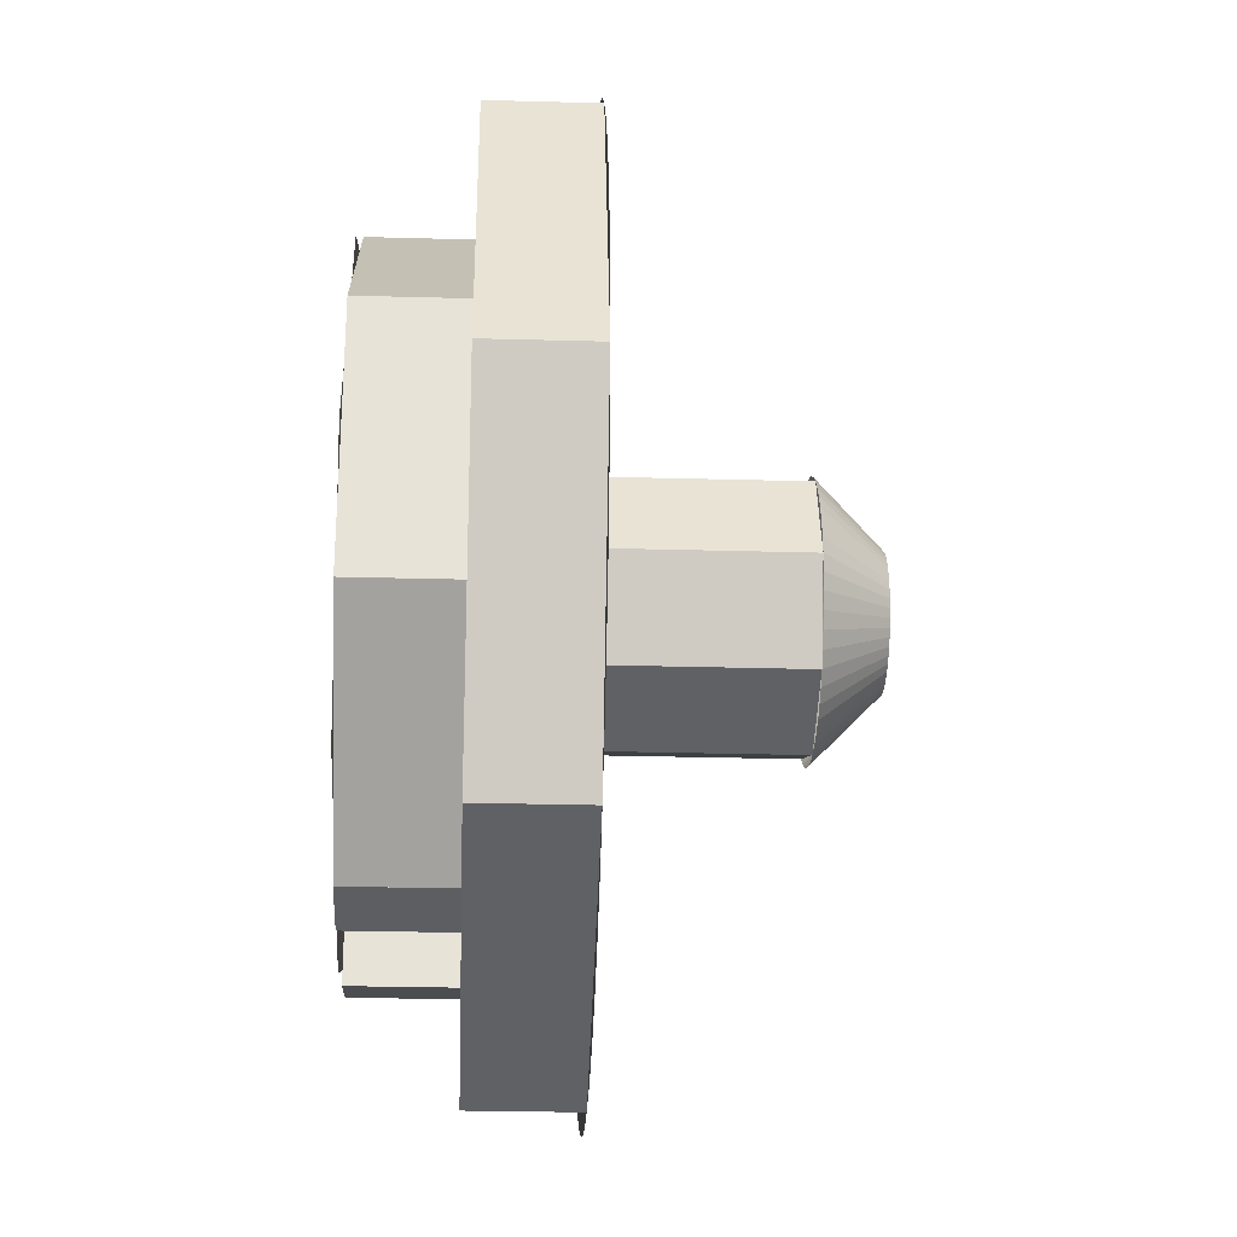
<metadata>
{"format":"obj","ext":"obj","renderer":"f3d","projection":"perspective","resolution":1024,"background":"white","views":[{"elev":-27.2,"azim":-92.5,"up":"+Z"}]}
</metadata>
<code>
v 0.1339 -0.1 -0.3234
v 0.2475 -0.1 -0.2475
v 0.2298 -0.1 -0.2298
v 0.1244 -0.1 -0.3003
v 0.2475 -0.1 -0.2475
v 0.3234 -0.1 -0.1339
v 0.3003 -0.1 -0.1244
v 0.2298 -0.1 -0.2298
v 0.3234 -0.1 -0.1339
v 0.35 -0.1 -2e-06
v 0.325 -0.1 -2e-06
v 0.3003 -0.1 -0.1244
v 0.35 -0.1 -2e-06
v 0.3234 -0.1 0.1339
v 0.3003 -0.1 0.1244
v 0.325 -0.1 -2e-06
v 0.3234 -0.1 0.1339
v 0.2475 -0.1 0.2475
v 0.2298 -0.1 0.2298
v 0.3003 -0.1 0.1244
v 0.2475 -0.1 0.2475
v 0.1339 -0.1 0.3234
v 0.1244 -0.1 0.3003
v 0.2298 -0.1 0.2298
v -0.1339 -0.1 -0.3234
v -0.2475 -0.1 -0.2475
v -0.2298 -0.1 -0.2298
v -0.1244 -0.1 -0.3003
v -0.2475 -0.1 -0.2475
v -0.3234 -0.1 -0.1339
v -0.3003 -0.1 -0.1244
v -0.2298 -0.1 -0.2298
v -0.3234 -0.1 -0.1339
v -0.35 -0.1 -2e-06
v -0.325 -0.1 -2e-06
v -0.3003 -0.1 -0.1244
v -0.35 -0.1 -2e-06
v -0.3234 -0.1 0.1339
v -0.3003 -0.1 0.1244
v -0.325 -0.1 -2e-06
v -0.3234 -0.1 0.1339
v -0.2475 -0.1 0.2475
v -0.2298 -0.1 0.2298
v -0.3003 -0.1 0.1244
v -0.2475 -0.1 0.2475
v -0.1339 -0.1 0.3234
v -0.1244 -0.1 0.3003
v -0.2298 -0.1 0.2298
v 0.4375 -0.1 0
v 0.4337 -0.1 0.05709
v 0.347 -0.1 0.04568
v 0.35 -0.1 0
v 0.4337 -0.1 0.05709
v 0.4226 -0.1 0.1132
v 0.3381 -0.1 0.09058
v 0.347 -0.1 0.04568
v 0.4226 -0.1 0.1132
v 0.4042 -0.1 0.1674
v 0.3234 -0.1 0.1339
v 0.3381 -0.1 0.09058
v 0.4042 -0.1 0.1674
v 0.3789 -0.1 0.2188
v 0.3031 -0.1 0.175
v 0.3234 -0.1 0.1339
v 0.3789 -0.1 0.2188
v 0.3471 -0.1 0.2663
v 0.2777 -0.1 0.2131
v 0.3031 -0.1 0.175
v 0.3471 -0.1 0.2663
v 0.3094 -0.1 0.3094
v 0.2475 -0.1 0.2475
v 0.2777 -0.1 0.2131
v 0.3094 -0.1 0.3094
v 0.2663 -0.1 0.3471
v 0.2131 -0.1 0.2777
v 0.2475 -0.1 0.2475
v 0.2663 -0.1 0.3471
v 0.2188 -0.1 0.3789
v 0.175 -0.1 0.3031
v 0.2131 -0.1 0.2777
v 0.2188 -0.1 0.3789
v 0.1674 -0.1 0.4042
v 0.1339 -0.1 0.3234
v 0.175 -0.1 0.3031
v 0.1674 -0.1 0.4042
v 0.1132 -0.1 0.4226
v 0.09058 -0.1 0.3381
v 0.1339 -0.1 0.3234
v 0.1132 -0.1 0.4226
v 0.05709 -0.1 0.4337
v 0.04568 -0.1 0.347
v 0.09058 -0.1 0.3381
v 0.05709 -0.1 0.4337
v 0 -0.1 0.4375
v 0 -0.1 0.35
v 0.04568 -0.1 0.347
v 0 -0.1 0.4375
v -0.05709 -0.1 0.4337
v -0.04568 -0.1 0.347
v 0 -0.1 0.35
v -0.05709 -0.1 0.4337
v -0.1132 -0.1 0.4226
v -0.09058 -0.1 0.3381
v -0.04568 -0.1 0.347
v -0.1132 -0.1 0.4226
v -0.1674 -0.1 0.4042
v -0.1339 -0.1 0.3234
v -0.09058 -0.1 0.3381
v -0.1674 -0.1 0.4042
v -0.2188 -0.1 0.3789
v -0.175 -0.1 0.3031
v -0.1339 -0.1 0.3234
v -0.2188 -0.1 0.3789
v -0.2663 -0.1 0.3471
v -0.2131 -0.1 0.2777
v -0.175 -0.1 0.3031
v -0.2663 -0.1 0.3471
v -0.3094 -0.1 0.3094
v -0.2475 -0.1 0.2475
v -0.2131 -0.1 0.2777
v -0.3094 -0.1 0.3094
v -0.3471 -0.1 0.2663
v -0.2777 -0.1 0.2131
v -0.2475 -0.1 0.2475
v -0.3471 -0.1 0.2663
v -0.3789 -0.1 0.2188
v -0.3031 -0.1 0.175
v -0.2777 -0.1 0.2131
v -0.3789 -0.1 0.2188
v -0.4042 -0.1 0.1674
v -0.3234 -0.1 0.1339
v -0.3031 -0.1 0.175
v -0.4042 -0.1 0.1674
v -0.4226 -0.1 0.1132
v -0.3381 -0.1 0.09058
v -0.3234 -0.1 0.1339
v -0.4226 -0.1 0.1132
v -0.4337 -0.1 0.05709
v -0.347 -0.1 0.04568
v -0.3381 -0.1 0.09058
v -0.4337 -0.1 0.05709
v -0.4375 -0.1 0
v -0.35 -0.1 0
v -0.347 -0.1 0.04568
v -0.4375 -0.1 0
v -0.4337 -0.1 -0.05709
v -0.347 -0.1 -0.04568
v -0.35 -0.1 0
v -0.4337 -0.1 -0.05709
v -0.4226 -0.1 -0.1132
v -0.3381 -0.1 -0.09058
v -0.347 -0.1 -0.04568
v -0.4226 -0.1 -0.1132
v -0.4042 -0.1 -0.1674
v -0.3234 -0.1 -0.1339
v -0.3381 -0.1 -0.09058
v -0.4042 -0.1 -0.1674
v -0.3789 -0.1 -0.2188
v -0.3031 -0.1 -0.175
v -0.3234 -0.1 -0.1339
v -0.3789 -0.1 -0.2188
v -0.3471 -0.1 -0.2663
v -0.2777 -0.1 -0.2131
v -0.3031 -0.1 -0.175
v -0.3471 -0.1 -0.2663
v -0.3094 -0.1 -0.3094
v -0.2475 -0.1 -0.2475
v -0.2777 -0.1 -0.2131
v -0.3094 -0.1 -0.3094
v -0.2663 -0.1 -0.3471
v -0.2131 -0.1 -0.2777
v -0.2475 -0.1 -0.2475
v -0.2663 -0.1 -0.3471
v -0.2188 -0.1 -0.3789
v -0.175 -0.1 -0.3031
v -0.2131 -0.1 -0.2777
v -0.2188 -0.1 -0.3789
v -0.1674 -0.1 -0.4042
v -0.1339 -0.1 -0.3234
v -0.175 -0.1 -0.3031
v -0.1674 -0.1 -0.4042
v -0.1132 -0.1 -0.4226
v -0.09058 -0.1 -0.3381
v -0.1339 -0.1 -0.3234
v -0.1132 -0.1 -0.4226
v -0.05709 -0.1 -0.4337
v -0.04568 -0.1 -0.347
v -0.09058 -0.1 -0.3381
v -0.05709 -0.1 -0.4337
v 0 -0.1 -0.4375
v 0 -0.1 -0.35
v -0.04568 -0.1 -0.347
v 0 -0.1 -0.4375
v 0.05709 -0.1 -0.4337
v 0.04568 -0.1 -0.347
v 0 -0.1 -0.35
v 0.05709 -0.1 -0.4337
v 0.1132 -0.1 -0.4226
v 0.09058 -0.1 -0.3381
v 0.04568 -0.1 -0.347
v 0.1132 -0.1 -0.4226
v 0.1674 -0.1 -0.4042
v 0.1339 -0.1 -0.3234
v 0.09058 -0.1 -0.3381
v 0.1674 -0.1 -0.4042
v 0.2188 -0.1 -0.3789
v 0.175 -0.1 -0.3031
v 0.1339 -0.1 -0.3234
v 0.2188 -0.1 -0.3789
v 0.2663 -0.1 -0.3471
v 0.2131 -0.1 -0.2777
v 0.175 -0.1 -0.3031
v 0.2663 -0.1 -0.3471
v 0.3094 -0.1 -0.3094
v 0.2475 -0.1 -0.2475
v 0.2131 -0.1 -0.2777
v 0.3094 -0.1 -0.3094
v 0.3471 -0.1 -0.2663
v 0.2777 -0.1 -0.2131
v 0.2475 -0.1 -0.2475
v 0.3471 -0.1 -0.2663
v 0.3789 -0.1 -0.2188
v 0.3031 -0.1 -0.175
v 0.2777 -0.1 -0.2131
v 0.3789 -0.1 -0.2188
v 0.4042 -0.1 -0.1674
v 0.3234 -0.1 -0.1339
v 0.3031 -0.1 -0.175
v 0.4042 -0.1 -0.1674
v 0.4226 -0.1 -0.1132
v 0.3381 -0.1 -0.09058
v 0.3234 -0.1 -0.1339
v 0.4226 -0.1 -0.1132
v 0.4337 -0.1 -0.05709
v 0.347 -0.1 -0.04568
v 0.3381 -0.1 -0.09058
v 0.4337 -0.1 -0.05709
v 0.4375 -0.1 0
v 0.35 -0.1 0
v 0.347 -0.1 -0.04568
v 0 0.1 0
v 0.325 0.1 0
v 0.2298 0.1 0.2298
v 0 0.1 0
v 0.2298 0.1 0.2298
v 0 0.1 0.325
v 0 0.1 0
v 0 0.1 0.325
v -0.2298 0.1 0.2298
v 0 0.1 0
v -0.2298 0.1 0.2298
v -0.325 0.1 0
v 0 0.1 0
v -0.325 0.1 0
v -0.2298 0.1 -0.2298
v 0 0.1 0
v -0.2298 0.1 -0.2298
v 0 0.1 -0.325
v 0 0.1 0
v 0 0.1 -0.325
v 0.2298 0.1 -0.2298
v 0 0.1 0
v 0.2298 0.1 -0.2298
v 0.325 0.1 0
v 0.08839 0.1 0.08839
v 0.125 0.1 0
v 0.125 -0.2875 0
v 0.08839 -0.2875 0.08839
v 0 0.1 0.125
v 0.08839 0.1 0.08839
v 0.08839 -0.2875 0.08839
v 0 -0.2875 0.125
v -0.08839 0.1 0.08839
v 0 0.1 0.125
v 0 -0.2875 0.125
v -0.08839 -0.2875 0.08839
v -0.125 0.1 0
v -0.08839 0.1 0.08839
v -0.08839 -0.2875 0.08839
v -0.125 -0.2875 0
v -0.08839 0.1 -0.08839
v -0.125 0.1 0
v -0.125 -0.2875 0
v -0.08839 -0.2875 -0.08839
v 0 0.1 -0.125
v -0.08839 0.1 -0.08839
v -0.08839 -0.2875 -0.08839
v 0 -0.2875 -0.125
v 0.08839 0.1 -0.08839
v 0 0.1 -0.125
v 0 -0.2875 -0.125
v 0.08839 -0.2875 -0.08839
v 0.125 0.1 0
v 0.08839 0.1 -0.08839
v 0.08839 -0.2875 -0.08839
v 0.125 -0.2875 0
v 0.06196 -0.35 0.008156
v 0.1239 -0.2875 0.01631
v 0.125 -0.2875 0
v 0.0625 -0.35 0
v 0.06037 -0.35 0.01617
v 0.1207 -0.2875 0.03235
v 0.1239 -0.2875 0.01631
v 0.06196 -0.35 0.008156
v 0.05774 -0.35 0.02392
v 0.1155 -0.2875 0.04784
v 0.1207 -0.2875 0.03235
v 0.06037 -0.35 0.01617
v 0.05412 -0.35 0.03125
v 0.1082 -0.2875 0.0625
v 0.1155 -0.2875 0.04784
v 0.05774 -0.35 0.02392
v 0.04959 -0.35 0.03805
v 0.09917 -0.2875 0.0761
v 0.1082 -0.2875 0.0625
v 0.05412 -0.35 0.03125
v 0.04419 -0.35 0.04419
v 0.08839 -0.2875 0.08839
v 0.09917 -0.2875 0.0761
v 0.04959 -0.35 0.03805
v 0.03805 -0.35 0.04959
v 0.0761 -0.2875 0.09917
v 0.08839 -0.2875 0.08839
v 0.04419 -0.35 0.04419
v 0.03125 -0.35 0.05412
v 0.0625 -0.2875 0.1082
v 0.0761 -0.2875 0.09917
v 0.03805 -0.35 0.04959
v 0.02392 -0.35 0.05774
v 0.04784 -0.2875 0.1155
v 0.0625 -0.2875 0.1082
v 0.03125 -0.35 0.05412
v 0.01617 -0.35 0.06037
v 0.03235 -0.2875 0.1207
v 0.04784 -0.2875 0.1155
v 0.02392 -0.35 0.05774
v 0.008156 -0.35 0.06196
v 0.01631 -0.2875 0.1239
v 0.03235 -0.2875 0.1207
v 0.01617 -0.35 0.06037
v 0 -0.35 0.0625
v 0 -0.2875 0.125
v 0.01631 -0.2875 0.1239
v 0.008156 -0.35 0.06196
v -0.008156 -0.35 0.06196
v -0.01631 -0.2875 0.1239
v 0 -0.2875 0.125
v 0 -0.35 0.0625
v -0.01617 -0.35 0.06037
v -0.03235 -0.2875 0.1207
v -0.01631 -0.2875 0.1239
v -0.008156 -0.35 0.06196
v -0.02392 -0.35 0.05774
v -0.04784 -0.2875 0.1155
v -0.03235 -0.2875 0.1207
v -0.01617 -0.35 0.06037
v -0.03125 -0.35 0.05412
v -0.0625 -0.2875 0.1082
v -0.04784 -0.2875 0.1155
v -0.02392 -0.35 0.05774
v -0.03805 -0.35 0.04959
v -0.0761 -0.2875 0.09917
v -0.0625 -0.2875 0.1082
v -0.03125 -0.35 0.05412
v -0.04419 -0.35 0.04419
v -0.08839 -0.2875 0.08839
v -0.0761 -0.2875 0.09917
v -0.03805 -0.35 0.04959
v -0.04959 -0.35 0.03805
v -0.09917 -0.2875 0.0761
v -0.08839 -0.2875 0.08839
v -0.04419 -0.35 0.04419
v -0.05412 -0.35 0.03125
v -0.1082 -0.2875 0.0625
v -0.09917 -0.2875 0.0761
v -0.04959 -0.35 0.03805
v -0.05774 -0.35 0.02392
v -0.1155 -0.2875 0.04784
v -0.1082 -0.2875 0.0625
v -0.05412 -0.35 0.03125
v -0.06037 -0.35 0.01617
v -0.1207 -0.2875 0.03235
v -0.1155 -0.2875 0.04784
v -0.05774 -0.35 0.02392
v -0.06196 -0.35 0.008156
v -0.1239 -0.2875 0.01631
v -0.1207 -0.2875 0.03235
v -0.06037 -0.35 0.01617
v -0.0625 -0.35 0
v -0.125 -0.2875 0
v -0.1239 -0.2875 0.01631
v -0.06196 -0.35 0.008156
v -0.06196 -0.35 -0.008156
v -0.1239 -0.2875 -0.01631
v -0.125 -0.2875 0
v -0.0625 -0.35 0
v -0.06037 -0.35 -0.01617
v -0.1207 -0.2875 -0.03235
v -0.1239 -0.2875 -0.01631
v -0.06196 -0.35 -0.008156
v -0.05774 -0.35 -0.02392
v -0.1155 -0.2875 -0.04784
v -0.1207 -0.2875 -0.03235
v -0.06037 -0.35 -0.01617
v -0.05412 -0.35 -0.03125
v -0.1082 -0.2875 -0.0625
v -0.1155 -0.2875 -0.04784
v -0.05774 -0.35 -0.02392
v -0.04959 -0.35 -0.03805
v -0.09917 -0.2875 -0.0761
v -0.1082 -0.2875 -0.0625
v -0.05412 -0.35 -0.03125
v -0.04419 -0.35 -0.04419
v -0.08839 -0.2875 -0.08839
v -0.09917 -0.2875 -0.0761
v -0.04959 -0.35 -0.03805
v -0.03805 -0.35 -0.04959
v -0.0761 -0.2875 -0.09917
v -0.08839 -0.2875 -0.08839
v -0.04419 -0.35 -0.04419
v -0.03125 -0.35 -0.05412
v -0.0625 -0.2875 -0.1082
v -0.0761 -0.2875 -0.09917
v -0.03805 -0.35 -0.04959
v -0.02392 -0.35 -0.05774
v -0.04784 -0.2875 -0.1155
v -0.0625 -0.2875 -0.1082
v -0.03125 -0.35 -0.05412
v -0.01617 -0.35 -0.06037
v -0.03235 -0.2875 -0.1207
v -0.04784 -0.2875 -0.1155
v -0.02392 -0.35 -0.05774
v -0.008156 -0.35 -0.06196
v -0.01631 -0.2875 -0.1239
v -0.03235 -0.2875 -0.1207
v -0.01617 -0.35 -0.06037
v 0 -0.35 -0.0625
v 0 -0.2875 -0.125
v -0.01631 -0.2875 -0.1239
v -0.008156 -0.35 -0.06196
v 0.008156 -0.35 -0.06196
v 0.01631 -0.2875 -0.1239
v 0 -0.2875 -0.125
v 0 -0.35 -0.0625
v 0.01617 -0.35 -0.06037
v 0.03235 -0.2875 -0.1207
v 0.01631 -0.2875 -0.1239
v 0.008156 -0.35 -0.06196
v 0.02392 -0.35 -0.05774
v 0.04784 -0.2875 -0.1155
v 0.03235 -0.2875 -0.1207
v 0.01617 -0.35 -0.06037
v 0.03125 -0.35 -0.05412
v 0.0625 -0.2875 -0.1082
v 0.04784 -0.2875 -0.1155
v 0.02392 -0.35 -0.05774
v 0.03805 -0.35 -0.04959
v 0.0761 -0.2875 -0.09917
v 0.0625 -0.2875 -0.1082
v 0.03125 -0.35 -0.05412
v 0.04419 -0.35 -0.04419
v 0.08839 -0.2875 -0.08839
v 0.0761 -0.2875 -0.09917
v 0.03805 -0.35 -0.04959
v 0.04959 -0.35 -0.03805
v 0.09917 -0.2875 -0.0761
v 0.08839 -0.2875 -0.08839
v 0.04419 -0.35 -0.04419
v 0.05412 -0.35 -0.03125
v 0.1082 -0.2875 -0.0625
v 0.09917 -0.2875 -0.0761
v 0.04959 -0.35 -0.03805
v 0.05774 -0.35 -0.02392
v 0.1155 -0.2875 -0.04784
v 0.1082 -0.2875 -0.0625
v 0.05412 -0.35 -0.03125
v 0.06037 -0.35 -0.01617
v 0.1207 -0.2875 -0.03235
v 0.1155 -0.2875 -0.04784
v 0.05774 -0.35 -0.02392
v 0.06196 -0.35 -0.008156
v 0.1239 -0.2875 -0.01631
v 0.1207 -0.2875 -0.03235
v 0.06037 -0.35 -0.01617
v 0.0625 -0.35 0
v 0.125 -0.2875 0
v 0.1239 -0.2875 -0.01631
v 0.06196 -0.35 -0.008156
v 0 -0.35 0
v 0.0625 -0.35 0
v 0.04419 -0.35 0.04419
v 0 -0.35 0
v 0.04419 -0.35 0.04419
v 0 -0.35 0.0625
v 0 -0.35 0
v 0 -0.35 0.0625
v -0.04419 -0.35 0.04419
v 0 -0.35 0
v -0.04419 -0.35 0.04419
v -0.0625 -0.35 0
v 0 -0.35 0
v -0.0625 -0.35 0
v -0.04419 -0.35 -0.04419
v 0 -0.35 0
v -0.04419 -0.35 -0.04419
v 0 -0.35 -0.0625
v 0 -0.35 0
v 0 -0.35 -0.0625
v 0.04419 -0.35 -0.04419
v 0 -0.35 0
v 0.04419 -0.35 -0.04419
v 0.0625 -0.35 0
v 0.0625 -0.1 -0.3126
v -0.0625 -0.1 -0.3126
v -0.0625 -0.1 0.3126
v 0.0625 -0.1 0.3126
v 0.0625 -0.1 -0.3126
v 0.0625 -0.1 0.3126
v 0.0625 0.1 0.3126
v 0.0625 0.1 -0.3126
v -0.0625 -0.1 0.3126
v -0.0625 -0.1 -0.3126
v -0.0625 0.1 -0.3126
v -0.0625 0.1 0.3126
v 0.1244 -0.1 0.3003
v 0.1339 -0.1 0.3234
v 0 -0.1 0.35
v 0.0625 -0.1 0.3126
v -0.0625 -0.1 0.3126
v 0.0625 -0.1 0.3126
v 0 -0.1 0.35
v -0.0625 -0.1 0.3126
v 0 -0.1 0.35
v -0.1339 -0.1 0.3234
v -0.1244 -0.1 0.3003
v -0.1244 -0.1 -0.3003
v -0.1339 -0.1 -0.3234
v 0 -0.1 -0.35
v -0.0625 -0.1 -0.3126
v 0.0625 -0.1 -0.3126
v -0.0625 -0.1 -0.3126
v 0 -0.1 -0.35
v 0.0625 -0.1 -0.3126
v 0 -0.1 -0.35
v 0.1339 -0.1 -0.3234
v 0.1244 -0.1 -0.3003
v 0.3003 0.1 -0.1244
v 0.1244 0.1 -0.3003
v 0.1244 -0.1 -0.3003
v 0.3003 -0.1 -0.1244
v 0.3003 0.1 0.1244
v 0.3003 0.1 -0.1244
v 0.3003 -0.1 -0.1244
v 0.3003 -0.1 0.1244
v 0.1244 0.1 0.3003
v 0.3003 0.1 0.1244
v 0.3003 -0.1 0.1244
v 0.1244 -0.1 0.3003
v -0.3003 0.1 0.1244
v -0.1244 0.1 0.3003
v -0.1244 -0.1 0.3003
v -0.3003 -0.1 0.1244
v -0.3003 0.1 -0.1244
v -0.3003 0.1 0.1244
v -0.3003 -0.1 0.1244
v -0.3003 -0.1 -0.1244
v -0.1244 0.1 -0.3003
v -0.3003 0.1 -0.1244
v -0.3003 -0.1 -0.1244
v -0.1244 -0.1 -0.3003
v 0.0625 0.1 0.3126
v 0.0625 -0.1 0.3126
v 0.1244 -0.1 0.3003
v 0.1244 0.1 0.3003
v -0.1244 0.1 0.3003
v -0.1244 -0.1 0.3003
v -0.0625 -0.1 0.3126
v -0.0625 0.1 0.3126
v 0.0625 0.1 -0.3126
v 0.0625 -0.1 -0.3126
v 0.1244 -0.1 -0.3003
v 0.1244 0.1 -0.3003
v -0.1244 0.1 -0.3003
v -0.1244 -0.1 -0.3003
v -0.0625 -0.1 -0.3126
v -0.0625 0.1 -0.3126
v 0.3094 0 0.3094
v 0.4375 0 0
v 0.4375 -0.1 0
v 0.3094 -0.1 0.3094
v 0 0 0.4375
v 0.3094 0 0.3094
v 0.3094 -0.1 0.3094
v 0 -0.1 0.4375
v -0.3094 0 0.3094
v 0 0 0.4375
v 0 -0.1 0.4375
v -0.3094 -0.1 0.3094
v -0.4375 0 0
v -0.3094 0 0.3094
v -0.3094 -0.1 0.3094
v -0.4375 -0.1 0
v -0.3094 0 -0.3094
v -0.4375 0 0
v -0.4375 -0.1 0
v -0.3094 -0.1 -0.3094
v 0 0 -0.4375
v -0.3094 0 -0.3094
v -0.3094 -0.1 -0.3094
v 0 -0.1 -0.4375
v 0.3094 0 -0.3094
v 0 0 -0.4375
v 0 -0.1 -0.4375
v 0.3094 -0.1 -0.3094
v 0.4375 0 0
v 0.3094 0 -0.3094
v 0.3094 -0.1 -0.3094
v 0.4375 -0.1 0
g mesh6916605
f 1 2 3
f 3 4 1
f 5 6 7
f 7 8 5
f 9 10 11
f 11 12 9
f 13 14 15
f 15 16 13
f 17 18 19
f 19 20 17
f 21 22 23
f 23 24 21
g mesh6916607
f 25 27 26
f 27 25 28
f 29 31 30
f 31 29 32
f 33 35 34
f 35 33 36
f 37 39 38
f 39 37 40
f 41 43 42
f 43 41 44
f 45 47 46
f 47 45 48
g mesh6916609
f 49 50 51
f 51 52 49
f 53 54 55
f 55 56 53
f 57 58 59
f 59 60 57
f 61 62 63
f 63 64 61
f 65 66 67
f 67 68 65
f 69 70 71
f 71 72 69
f 73 74 75
f 75 76 73
f 77 78 79
f 79 80 77
f 81 82 83
f 83 84 81
f 85 86 87
f 87 88 85
f 89 90 91
f 91 92 89
f 93 94 95
f 95 96 93
f 97 98 99
f 99 100 97
f 101 102 103
f 103 104 101
f 105 106 107
f 107 108 105
f 109 110 111
f 111 112 109
f 113 114 115
f 115 116 113
f 117 118 119
f 119 120 117
f 121 122 123
f 123 124 121
f 125 126 127
f 127 128 125
f 129 130 131
f 131 132 129
f 133 134 135
f 135 136 133
f 137 138 139
f 139 140 137
f 141 142 143
f 143 144 141
f 145 146 147
f 147 148 145
f 149 150 151
f 151 152 149
f 153 154 155
f 155 156 153
f 157 158 159
f 159 160 157
f 161 162 163
f 163 164 161
f 165 166 167
f 167 168 165
f 169 170 171
f 171 172 169
f 173 174 175
f 175 176 173
f 177 178 179
f 179 180 177
f 181 182 183
f 183 184 181
f 185 186 187
f 187 188 185
f 189 190 191
f 191 192 189
f 193 194 195
f 195 196 193
f 197 198 199
f 199 200 197
f 201 202 203
f 203 204 201
f 205 206 207
f 207 208 205
f 209 210 211
f 211 212 209
f 213 214 215
f 215 216 213
f 217 218 219
f 219 220 217
f 221 222 223
f 223 224 221
f 225 226 227
f 227 228 225
f 229 230 231
f 231 232 229
f 233 234 235
f 235 236 233
f 237 238 239
f 239 240 237
g mesh6916611
f 241 242 243
f 244 245 246
f 247 248 249
f 250 251 252
f 253 254 255
f 256 257 258
f 259 260 261
f 262 263 264
g mesh6916616
f 265 267 266
f 267 265 268
f 269 271 270
f 271 269 272
f 273 275 274
f 275 273 276
f 277 279 278
f 279 277 280
f 281 283 282
f 283 281 284
f 285 287 286
f 287 285 288
f 289 291 290
f 291 289 292
f 293 295 294
f 295 293 296
g mesh6916620
f 297 299 298
f 299 297 300
f 301 303 302
f 303 301 304
f 305 307 306
f 307 305 308
f 309 311 310
f 311 309 312
f 313 315 314
f 315 313 316
f 317 319 318
f 319 317 320
f 321 323 322
f 323 321 324
f 325 327 326
f 327 325 328
f 329 331 330
f 331 329 332
f 333 335 334
f 335 333 336
f 337 339 338
f 339 337 340
f 341 343 342
f 343 341 344
f 345 347 346
f 347 345 348
f 349 351 350
f 351 349 352
f 353 355 354
f 355 353 356
f 357 359 358
f 359 357 360
f 361 363 362
f 363 361 364
f 365 367 366
f 367 365 368
f 369 371 370
f 371 369 372
f 373 375 374
f 375 373 376
f 377 379 378
f 379 377 380
f 381 383 382
f 383 381 384
f 385 387 386
f 387 385 388
f 389 391 390
f 391 389 392
f 393 395 394
f 395 393 396
f 397 399 398
f 399 397 400
f 401 403 402
f 403 401 404
f 405 407 406
f 407 405 408
f 409 411 410
f 411 409 412
f 413 415 414
f 415 413 416
f 417 419 418
f 419 417 420
f 421 423 422
f 423 421 424
f 425 427 426
f 427 425 428
f 429 431 430
f 431 429 432
f 433 435 434
f 435 433 436
f 437 439 438
f 439 437 440
f 441 443 442
f 443 441 444
f 445 447 446
f 447 445 448
f 449 451 450
f 451 449 452
f 453 455 454
f 455 453 456
f 457 459 458
f 459 457 460
f 461 463 462
f 463 461 464
f 465 467 466
f 467 465 468
f 469 471 470
f 471 469 472
f 473 475 474
f 475 473 476
f 477 479 478
f 479 477 480
f 481 483 482
f 483 481 484
f 485 487 486
f 487 485 488
g mesh6916622
f 489 490 491
f 492 493 494
f 495 496 497
f 498 499 500
f 501 502 503
f 504 505 506
f 507 508 509
f 510 511 512
g mesh6916625
f 513 515 514
f 515 513 516
g mesh6916626
f 517 519 518
f 519 517 520
g mesh6916627
f 521 523 522
f 523 521 524
g mesh6916629
f 525 526 527
f 527 528 525
f 529 530 531
f 532 533 534
f 534 535 532
f 536 537 538
f 538 539 536
f 540 541 542
f 543 544 545
f 545 546 543
g mesh6916633
f 547 548 549
f 549 550 547
f 551 552 553
f 553 554 551
f 555 556 557
f 557 558 555
g mesh6916639
f 559 560 561
f 561 562 559
f 563 564 565
f 565 566 563
f 567 568 569
f 569 570 567
g mesh6916644
f 571 573 572
f 573 571 574
g mesh6916646
f 575 577 576
f 577 575 578
g mesh6916648
f 579 580 581
f 581 582 579
g mesh6916650
f 583 584 585
f 585 586 583
g mesh6916653
f 587 589 588
f 589 587 590
f 591 593 592
f 593 591 594
f 595 597 596
f 597 595 598
f 599 601 600
f 601 599 602
f 603 605 604
f 605 603 606
f 607 609 608
f 609 607 610
f 611 613 612
f 613 611 614
f 615 617 616
f 617 615 618

</code>
